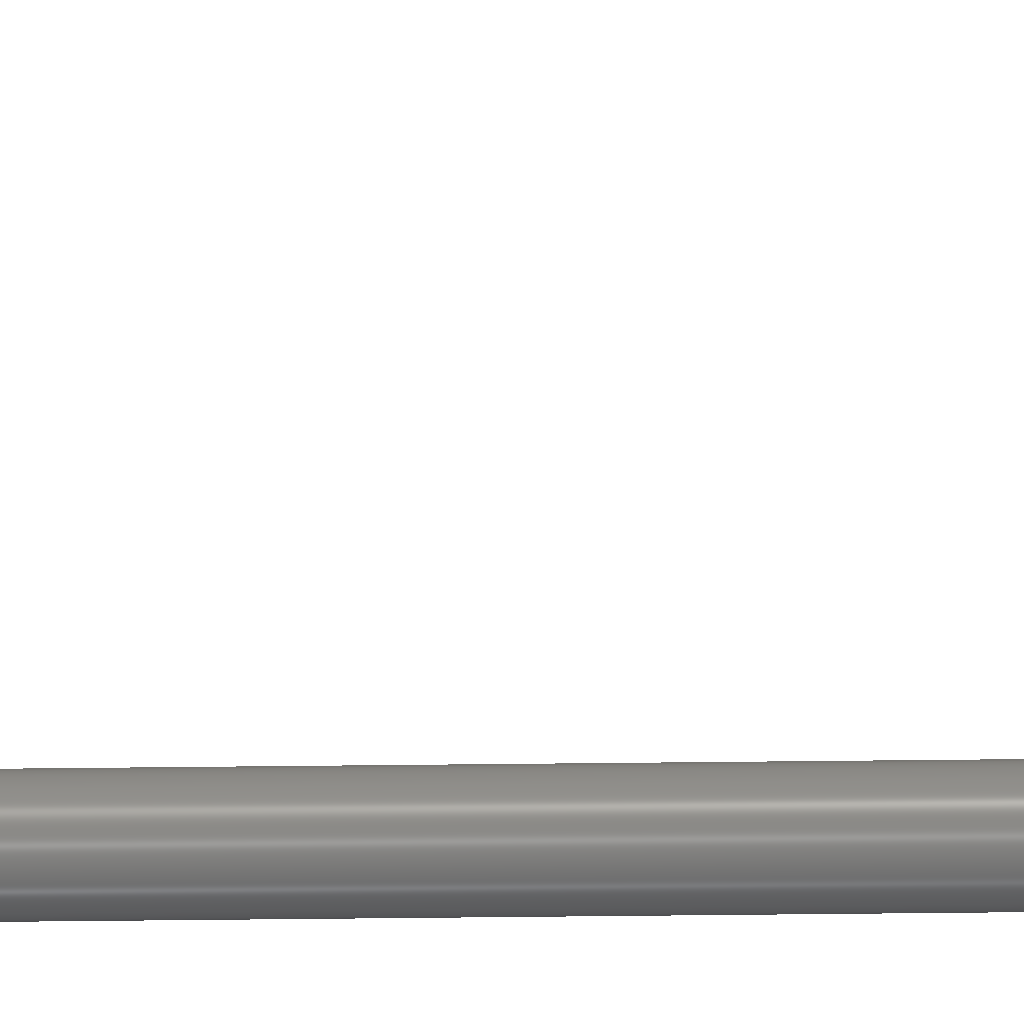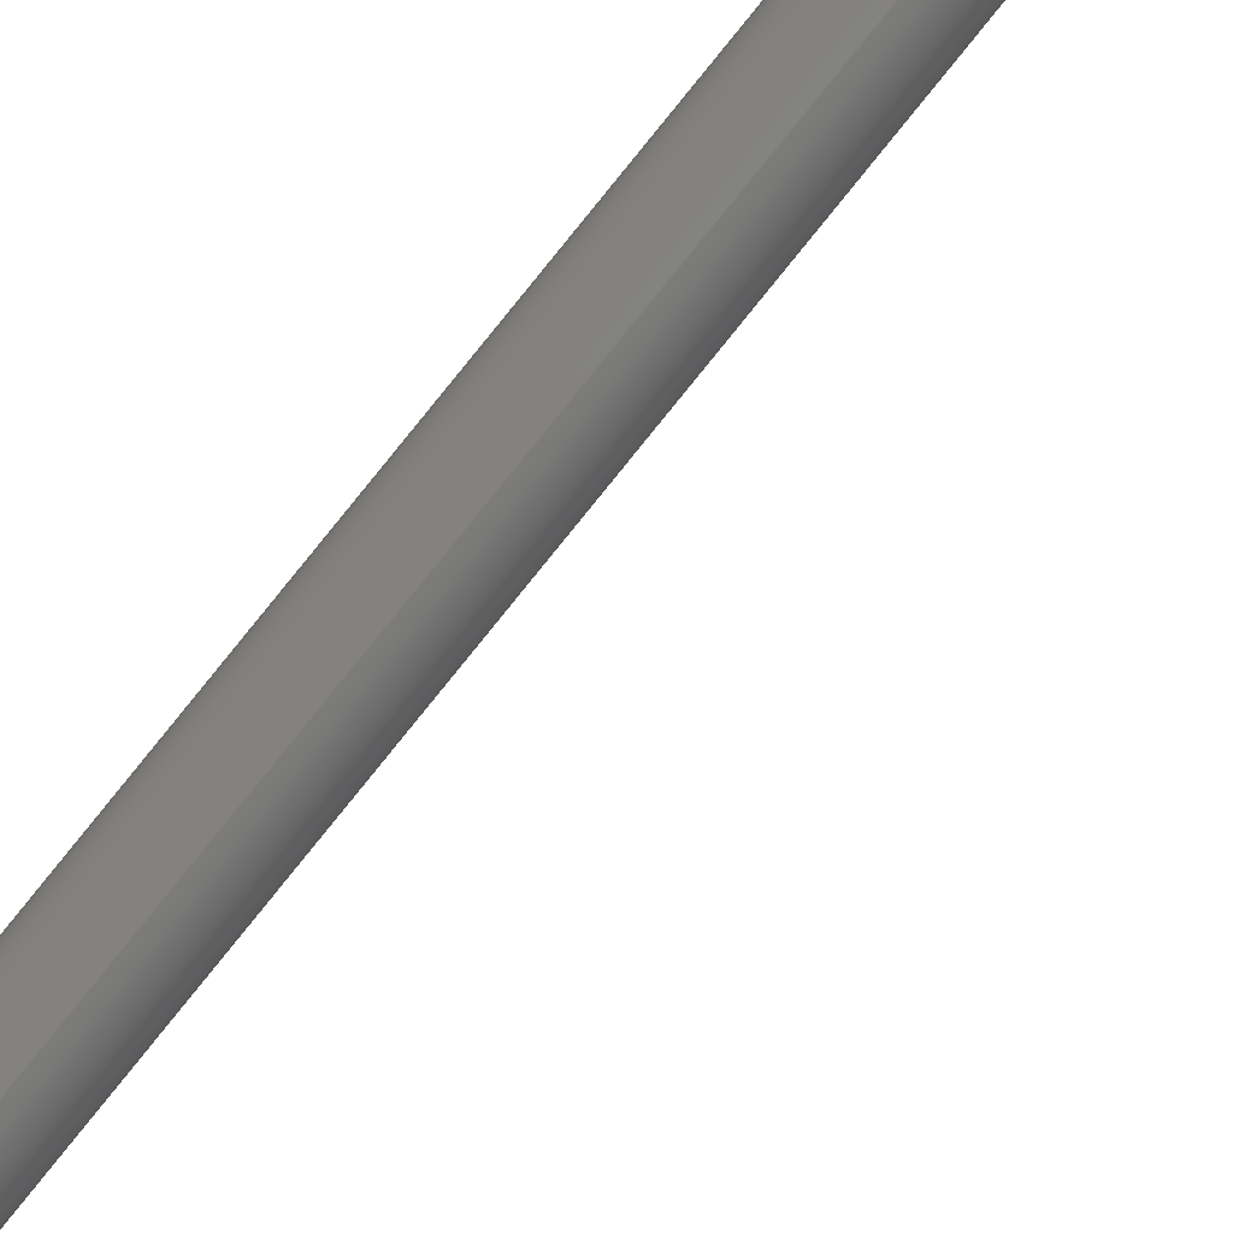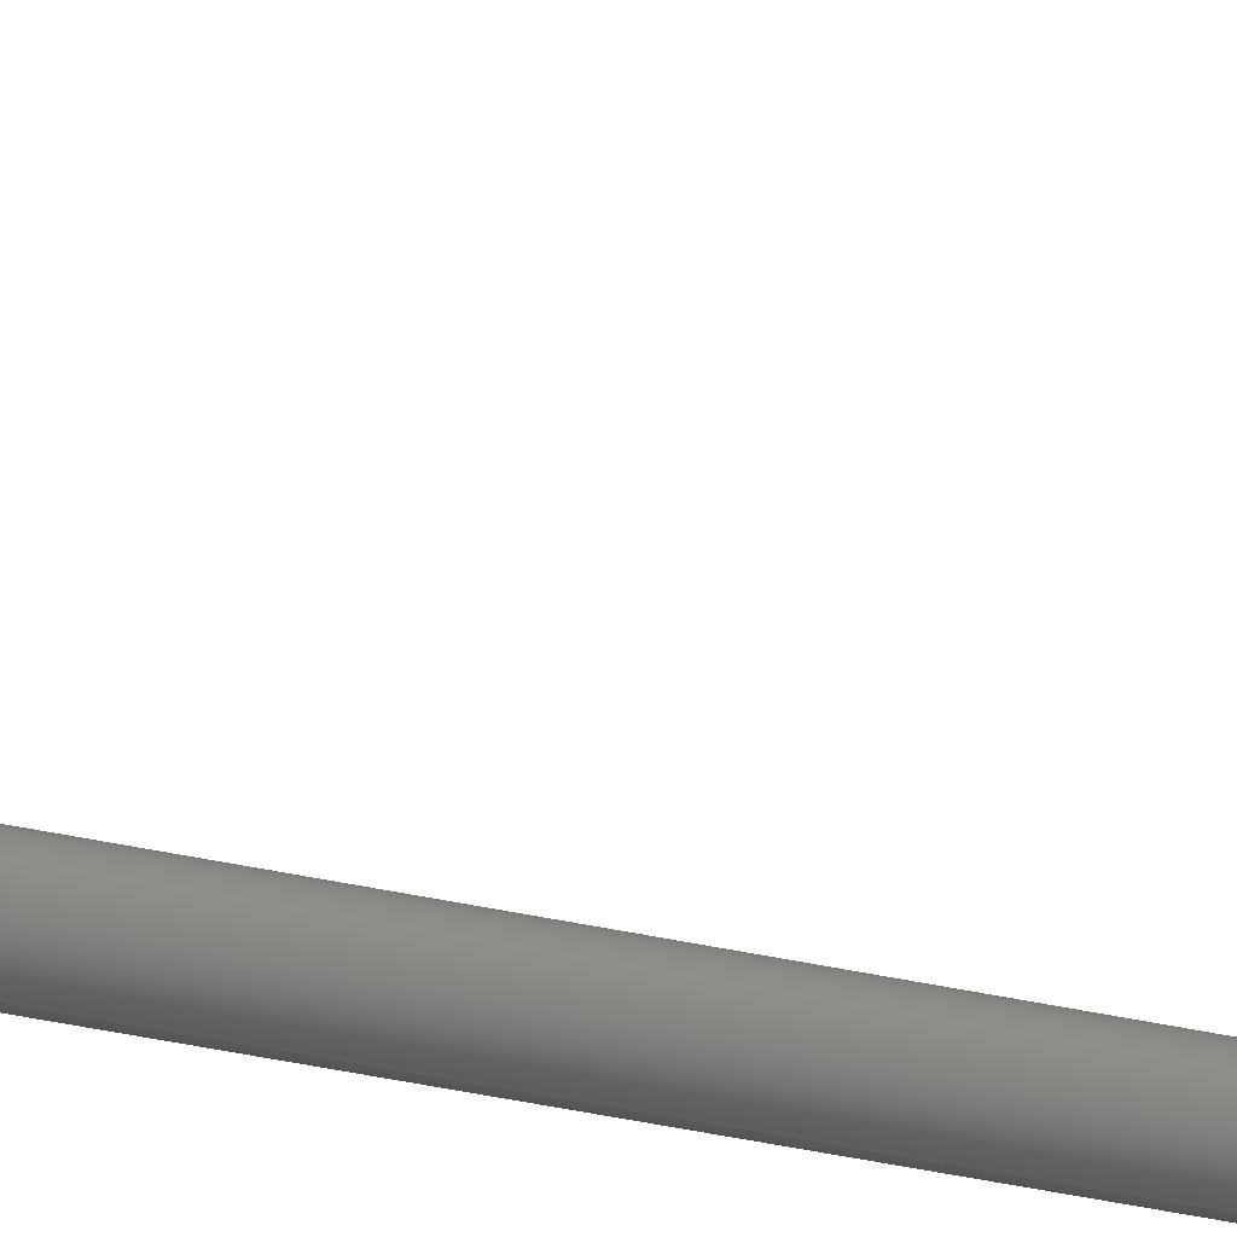
<metadata>
{"format":"step","ext":"stp","renderer":"f3d","projection":"perspective","resolution":1024,"background":"white","views":[{"elev":41.7,"azim":-90.8,"up":"+Y"},{"elev":-79.3,"azim":-38.8,"up":"+Y"},{"elev":-27.1,"azim":68.8,"up":"+Y"}]}
</metadata>
<code>
ISO-10303-21;
DATA;
#1=APPLICATION_CONTEXT('automotive design');
#2=APPLICATION_PROTOCOL_DEFINITION('International Standard','automotive_design',2001,#1);
#3=PRODUCT_CONTEXT('',#1,'mechanical');
#4=PRODUCT('Panneau_Jambe','Panneau_Jambe',$,(#3));
#5=PRODUCT_RELATED_PRODUCT_CATEGORY('part',$,(#4));
#6=PRODUCT_DEFINITION_FORMATION('',$,#4);
#7=PRODUCT_DEFINITION_CONTEXT('part definition',#1,'design');
#8=PRODUCT_DEFINITION('',$,#6,#7);
#9=(NAMED_UNIT(*)PLANE_ANGLE_UNIT()SI_UNIT($,.RADIAN.));
#10=DIMENSIONAL_EXPONENTS(0,0,0,0,0,0,0);
#11=PLANE_ANGLE_MEASURE_WITH_UNIT(PLANE_ANGLE_MEASURE(0.01745),#9);
#12=(CONVERSION_BASED_UNIT('DEGREE',#11)NAMED_UNIT(#10)PLANE_ANGLE_UNIT());
#13=(NAMED_UNIT(*)SI_UNIT($,.STERADIAN.)SOLID_ANGLE_UNIT());
#14=(LENGTH_UNIT()NAMED_UNIT(*)SI_UNIT(.MILLI.,.METRE.));
#15=UNCERTAINTY_MEASURE_WITH_UNIT(LENGTH_MEASURE(0.01),#14,'DISTANCE_ACCURACY_VALUE','');
#16=(GEOMETRIC_REPRESENTATION_CONTEXT(3)GLOBAL_UNCERTAINTY_ASSIGNED_CONTEXT((#15))GLOBAL_UNIT_ASSIGNED_CONTEXT((#12,#13,#14))REPRESENTATION_CONTEXT('None','None'));
#17=AXIS2_PLACEMENT_3D('',#18,#19,#20);
#18=CARTESIAN_POINT('',(0,0,0));
#19=DIRECTION('',(0,0,1));
#20=DIRECTION('',(1,0,0));
#21=SHAPE_REPRESENTATION('',(#17),#16);
#22=PRODUCT_DEFINITION_SHAPE('','',#8);
#23=SHAPE_DEFINITION_REPRESENTATION(#22,#21);
#24=CARTESIAN_POINT('',(2.665e-14,-18.6,464));
#25=DIRECTION('',(-6.176e-17,1,0));
#26=DIRECTION('',(-1,0,0));
#27=AXIS2_PLACEMENT_3D('',#24,#25,#26);
#28=CYLINDRICAL_SURFACE('',#27,3.25);
#29=CARTESIAN_POINT('',(3.25,1.403,464));
#30=VERTEX_POINT('',#29);
#31=CARTESIAN_POINT('',(2.541e-14,1.403,464));
#32=DIRECTION('',(0,-1,0));
#33=DIRECTION('',(-1,0,0));
#34=AXIS2_PLACEMENT_3D('',#31,#32,#33);
#35=CIRCLE('',#34,3.25);
#36=EDGE_CURVE('',#30,#30,#35,.T.);
#37=ORIENTED_EDGE('',*,*,#36,.T.);
#38=EDGE_LOOP('',(#37));
#39=FACE_OUTER_BOUND('',#38,.T.);
#40=CARTESIAN_POINT('',(3.25,-18.6,464));
#41=VERTEX_POINT('',#40);
#42=CARTESIAN_POINT('',(2.665e-14,-18.6,464));
#43=DIRECTION('',(0,-1,0));
#44=DIRECTION('',(-1,0,0));
#45=AXIS2_PLACEMENT_3D('',#42,#43,#44);
#46=CIRCLE('',#45,3.25);
#47=EDGE_CURVE('',#41,#41,#46,.T.);
#48=ORIENTED_EDGE('',*,*,#47,.F.);
#49=EDGE_LOOP('',(#48));
#50=FACE_BOUND('',#49,.T.);
#51=ADVANCED_FACE('',(#39,#50),#28,.T.);
#52=CARTESIAN_POINT('',(-4.926,-18.6,464));
#53=DIRECTION('',(0,0,1));
#54=DIRECTION('',(1,0,0));
#55=AXIS2_PLACEMENT_3D('',#52,#53,#54);
#56=TOROIDAL_SURFACE('',#55,4.926,3.25);
#57=ORIENTED_EDGE('',*,*,#47,.T.);
#58=EDGE_LOOP('',(#57));
#59=FACE_OUTER_BOUND('',#58,.T.);
#60=CARTESIAN_POINT('',(-4.926,-26.77,464));
#61=VERTEX_POINT('',#60);
#62=CARTESIAN_POINT('',(-4.926,-23.52,464));
#63=DIRECTION('',(-1,0,0));
#64=DIRECTION('',(0,1,0));
#65=AXIS2_PLACEMENT_3D('',#62,#63,#64);
#66=CIRCLE('',#65,3.25);
#67=EDGE_CURVE('',#61,#61,#66,.T.);
#68=ORIENTED_EDGE('',*,*,#67,.F.);
#69=EDGE_LOOP('',(#68));
#70=FACE_BOUND('',#69,.T.);
#71=ADVANCED_FACE('',(#59,#70),#56,.T.);
#72=CARTESIAN_POINT('',(-9.926,-23.52,464));
#73=DIRECTION('',(1,-2.961e-16,0));
#74=DIRECTION('',(0,1,0));
#75=AXIS2_PLACEMENT_3D('',#72,#73,#74);
#76=CYLINDRICAL_SURFACE('',#75,3.25);
#77=ORIENTED_EDGE('',*,*,#67,.T.);
#78=EDGE_LOOP('',(#77));
#79=FACE_OUTER_BOUND('',#78,.T.);
#80=CARTESIAN_POINT('',(-9.926,-26.77,464));
#81=VERTEX_POINT('',#80);
#82=CARTESIAN_POINT('',(-9.926,-23.52,464));
#83=DIRECTION('',(-1,0,0));
#84=DIRECTION('',(0,1,0));
#85=AXIS2_PLACEMENT_3D('',#82,#83,#84);
#86=CIRCLE('',#85,3.25);
#87=EDGE_CURVE('',#81,#81,#86,.T.);
#88=ORIENTED_EDGE('',*,*,#87,.F.);
#89=EDGE_LOOP('',(#88));
#90=FACE_BOUND('',#89,.T.);
#91=ADVANCED_FACE('',(#79,#90),#76,.T.);
#92=CARTESIAN_POINT('',(-9.926,-23.52,458.4));
#93=DIRECTION('',(0,1,6.575e-17));
#94=DIRECTION('',(0,0,1));
#95=AXIS2_PLACEMENT_3D('',#92,#93,#94);
#96=TOROIDAL_SURFACE('',#95,5.597,3.25);
#97=ORIENTED_EDGE('',*,*,#87,.T.);
#98=EDGE_LOOP('',(#97));
#99=FACE_OUTER_BOUND('',#98,.T.);
#100=CARTESIAN_POINT('',(-15.52,-26.77,458.4));
#101=VERTEX_POINT('',#100);
#102=CARTESIAN_POINT('',(-15.52,-23.52,458.4));
#103=DIRECTION('',(0,0,-1));
#104=DIRECTION('',(0,1,0));
#105=AXIS2_PLACEMENT_3D('',#102,#103,#104);
#106=CIRCLE('',#105,3.25);
#107=EDGE_CURVE('',#101,#101,#106,.T.);
#108=ORIENTED_EDGE('',*,*,#107,.F.);
#109=EDGE_LOOP('',(#108));
#110=FACE_BOUND('',#109,.T.);
#111=ADVANCED_FACE('',(#99,#110),#96,.T.);
#112=CARTESIAN_POINT('',(-15.52,-23.52,-4.445));
#113=DIRECTION('',(6.105e-17,-6.575e-17,1));
#114=DIRECTION('',(0,1,0));
#115=AXIS2_PLACEMENT_3D('',#112,#113,#114);
#116=CYLINDRICAL_SURFACE('',#115,3.25);
#117=ORIENTED_EDGE('',*,*,#107,.T.);
#118=EDGE_LOOP('',(#117));
#119=FACE_OUTER_BOUND('',#118,.T.);
#120=CARTESIAN_POINT('',(-15.52,-26.77,-4.445));
#121=VERTEX_POINT('',#120);
#122=CARTESIAN_POINT('',(-15.52,-23.52,-4.445));
#123=DIRECTION('',(0,0,-1));
#124=DIRECTION('',(0,1,0));
#125=AXIS2_PLACEMENT_3D('',#122,#123,#124);
#126=CIRCLE('',#125,3.25);
#127=EDGE_CURVE('',#121,#121,#126,.T.);
#128=ORIENTED_EDGE('',*,*,#127,.F.);
#129=EDGE_LOOP('',(#128));
#130=FACE_BOUND('',#129,.T.);
#131=ADVANCED_FACE('',(#119,#130),#116,.T.);
#132=CARTESIAN_POINT('',(-9.926,-23.52,-4.445));
#133=DIRECTION('',(5.921e-16,1,0));
#134=DIRECTION('',(0,0,1));
#135=AXIS2_PLACEMENT_3D('',#132,#133,#134);
#136=TOROIDAL_SURFACE('',#135,5.597,3.25);
#137=ORIENTED_EDGE('',*,*,#127,.T.);
#138=EDGE_LOOP('',(#137));
#139=FACE_OUTER_BOUND('',#138,.T.);
#140=CARTESIAN_POINT('',(-9.926,-26.77,-10.04));
#141=VERTEX_POINT('',#140);
#142=CARTESIAN_POINT('',(-9.926,-23.52,-10.04));
#143=DIRECTION('',(1,0,0));
#144=DIRECTION('',(0,1,0));
#145=AXIS2_PLACEMENT_3D('',#142,#143,#144);
#146=CIRCLE('',#145,3.25);
#147=EDGE_CURVE('',#141,#141,#146,.T.);
#148=ORIENTED_EDGE('',*,*,#147,.F.);
#149=EDGE_LOOP('',(#148));
#150=FACE_BOUND('',#149,.T.);
#151=ADVANCED_FACE('',(#139,#150),#136,.T.);
#152=CARTESIAN_POINT('',(-4.926,-23.52,-10.04));
#153=DIRECTION('',(-1,5.921e-16,2.961e-16));
#154=DIRECTION('',(0,1,0));
#155=AXIS2_PLACEMENT_3D('',#152,#153,#154);
#156=CYLINDRICAL_SURFACE('',#155,3.25);
#157=ORIENTED_EDGE('',*,*,#147,.T.);
#158=EDGE_LOOP('',(#157));
#159=FACE_OUTER_BOUND('',#158,.T.);
#160=CARTESIAN_POINT('',(-4.926,-26.77,-10.04));
#161=VERTEX_POINT('',#160);
#162=CARTESIAN_POINT('',(-4.926,-23.52,-10.04));
#163=DIRECTION('',(1,0,0));
#164=DIRECTION('',(0,1,0));
#165=AXIS2_PLACEMENT_3D('',#162,#163,#164);
#166=CIRCLE('',#165,3.25);
#167=EDGE_CURVE('',#161,#161,#166,.T.);
#168=ORIENTED_EDGE('',*,*,#167,.F.);
#169=EDGE_LOOP('',(#168));
#170=FACE_BOUND('',#169,.T.);
#171=ADVANCED_FACE('',(#159,#170),#156,.T.);
#172=CARTESIAN_POINT('',(-4.926,-18.6,-10.04));
#173=DIRECTION('',(-2.22e-16,1.448e-16,-1));
#174=DIRECTION('',(-1,0,0));
#175=AXIS2_PLACEMENT_3D('',#172,#173,#174);
#176=TOROIDAL_SURFACE('',#175,4.926,3.25);
#177=ORIENTED_EDGE('',*,*,#167,.T.);
#178=EDGE_LOOP('',(#177));
#179=FACE_OUTER_BOUND('',#178,.T.);
#180=CARTESIAN_POINT('',(3.25,-18.6,-10.04));
#181=VERTEX_POINT('',#180);
#182=CARTESIAN_POINT('',(-5.285e-16,-18.6,-10.04));
#183=DIRECTION('',(0,1,0));
#184=DIRECTION('',(-1,0,0));
#185=AXIS2_PLACEMENT_3D('',#182,#183,#184);
#186=CIRCLE('',#185,3.25);
#187=EDGE_CURVE('',#181,#181,#186,.T.);
#188=ORIENTED_EDGE('',*,*,#187,.F.);
#189=EDGE_LOOP('',(#188));
#190=FACE_BOUND('',#189,.T.);
#191=ADVANCED_FACE('',(#179,#190),#176,.T.);
#192=CARTESIAN_POINT('',(2.608e-16,-5.597,-10.04));
#193=DIRECTION('',(-6.072e-17,-1,-1.448e-16));
#194=DIRECTION('',(-1,0,0));
#195=AXIS2_PLACEMENT_3D('',#192,#193,#194);
#196=CYLINDRICAL_SURFACE('',#195,3.25);
#197=ORIENTED_EDGE('',*,*,#187,.T.);
#198=EDGE_LOOP('',(#197));
#199=FACE_OUTER_BOUND('',#198,.T.);
#200=CARTESIAN_POINT('',(3.25,-5.597,-10.04));
#201=VERTEX_POINT('',#200);
#202=CARTESIAN_POINT('',(2.608e-16,-5.597,-10.04));
#203=DIRECTION('',(0,1,0));
#204=DIRECTION('',(-1,0,0));
#205=AXIS2_PLACEMENT_3D('',#202,#203,#204);
#206=CIRCLE('',#205,3.25);
#207=EDGE_CURVE('',#201,#201,#206,.T.);
#208=ORIENTED_EDGE('',*,*,#207,.F.);
#209=EDGE_LOOP('',(#208));
#210=FACE_BOUND('',#209,.T.);
#211=ADVANCED_FACE('',(#199,#210),#196,.T.);
#212=CARTESIAN_POINT('',(-7.806e-17,-5.597,-4.445));
#213=DIRECTION('',(-1,6.072e-17,-6.014e-17));
#214=DIRECTION('',(0,0,1));
#215=AXIS2_PLACEMENT_3D('',#212,#213,#214);
#216=TOROIDAL_SURFACE('',#215,5.597,3.25);
#217=ORIENTED_EDGE('',*,*,#207,.T.);
#218=EDGE_LOOP('',(#217));
#219=FACE_OUTER_BOUND('',#218,.T.);
#220=CARTESIAN_POINT('',(3.25,9.731e-17,-4.445));
#221=VERTEX_POINT('',#220);
#222=CARTESIAN_POINT('',(2.602e-16,-2.776e-16,-4.445));
#223=DIRECTION('',(0,0,1));
#224=DIRECTION('',(-1,0,0));
#225=AXIS2_PLACEMENT_3D('',#222,#223,#224);
#226=CIRCLE('',#225,3.25);
#227=EDGE_CURVE('',#221,#221,#226,.T.);
#228=ORIENTED_EDGE('',*,*,#227,.F.);
#229=EDGE_LOOP('',(#228));
#230=FACE_BOUND('',#229,.T.);
#231=ADVANCED_FACE('',(#219,#230),#216,.T.);
#232=CARTESIAN_POINT('',(-3.383e-16,3.469e-16,5.555));
#233=DIRECTION('',(6.014e-17,-6.476e-17,-1));
#234=DIRECTION('',(-1,0,0));
#235=AXIS2_PLACEMENT_3D('',#232,#233,#234);
#236=CYLINDRICAL_SURFACE('',#235,3.25);
#237=ORIENTED_EDGE('',*,*,#227,.T.);
#238=EDGE_LOOP('',(#237));
#239=FACE_OUTER_BOUND('',#238,.T.);
#240=CARTESIAN_POINT('',(3.25,7.449e-16,5.555));
#241=VERTEX_POINT('',#240);
#242=CARTESIAN_POINT('',(-3.383e-16,3.469e-16,5.555));
#243=DIRECTION('',(0,0,-1));
#244=DIRECTION('',(-1,0,0));
#245=AXIS2_PLACEMENT_3D('',#242,#243,#244);
#246=CIRCLE('',#245,3.25);
#247=EDGE_CURVE('',#241,#241,#246,.T.);
#248=ORIENTED_EDGE('',*,*,#247,.T.);
#249=EDGE_LOOP('',(#248));
#250=FACE_BOUND('',#249,.T.);
#251=ADVANCED_FACE('',(#239,#250),#236,.T.);
#252=CARTESIAN_POINT('',(-3.383e-16,3.469e-16,5.555));
#253=DIRECTION('',(0,0,-1));
#254=DIRECTION('',(-1,0,0));
#255=AXIS2_PLACEMENT_3D('',#252,#253,#254);
#256=PLANE('',#255);
#257=ORIENTED_EDGE('',*,*,#247,.F.);
#258=EDGE_LOOP('',(#257));
#259=FACE_OUTER_BOUND('',#258,.T.);
#260=ADVANCED_FACE('',(#259),#256,.F.);
#261=CARTESIAN_POINT('',(0.07447,1.403,463.4));
#262=DIRECTION('',(0,1,0));
#263=DIRECTION('',(0,0,1));
#264=AXIS2_PLACEMENT_3D('',#261,#262,#263);
#265=PLANE('',#264);
#266=ORIENTED_EDGE('',*,*,#36,.F.);
#267=EDGE_LOOP('',(#266));
#268=FACE_OUTER_BOUND('',#267,.T.);
#269=ADVANCED_FACE('',(#268),#265,.T.);
#270=CLOSED_SHELL('',(#51,#71,#91,#111,#131,#151,#171,#191,#211,#231,#251,#260,#269));
#271=MANIFOLD_SOLID_BREP('',#270);
#272=COLOUR_RGB('Par dfaut',0.7529,0.7529,0.7529);
#273=FILL_AREA_STYLE_COLOUR('Par dfaut',#272);
#274=FILL_AREA_STYLE('Par dfaut',(#273));
#275=SURFACE_STYLE_FILL_AREA(#274);
#276=SURFACE_SIDE_STYLE('Par dfaut',(#275));
#277=SURFACE_STYLE_USAGE(.BOTH.,#276);
#278=PRESENTATION_STYLE_ASSIGNMENT((#277));
#279=STYLED_ITEM('',(#278),#271);
#280=MECHANICAL_DESIGN_GEOMETRIC_PRESENTATION_REPRESENTATION('',(#279),#16);
#281=ADVANCED_BREP_SHAPE_REPRESENTATION('ABSR',(#271),#16);
#282=SHAPE_REPRESENTATION_RELATIONSHIP('SRR','None',#281,#21);
ENDSEC;
END-ISO-10303-21;

</code>
